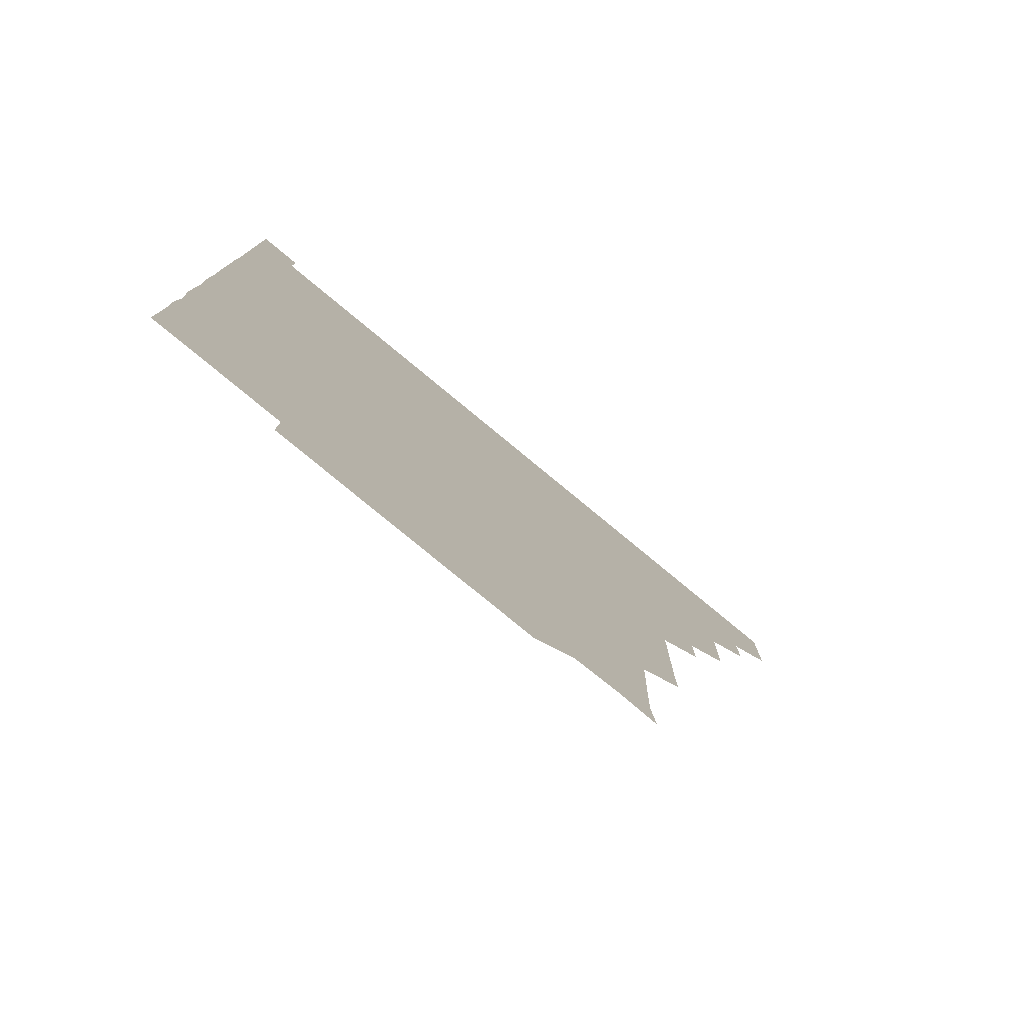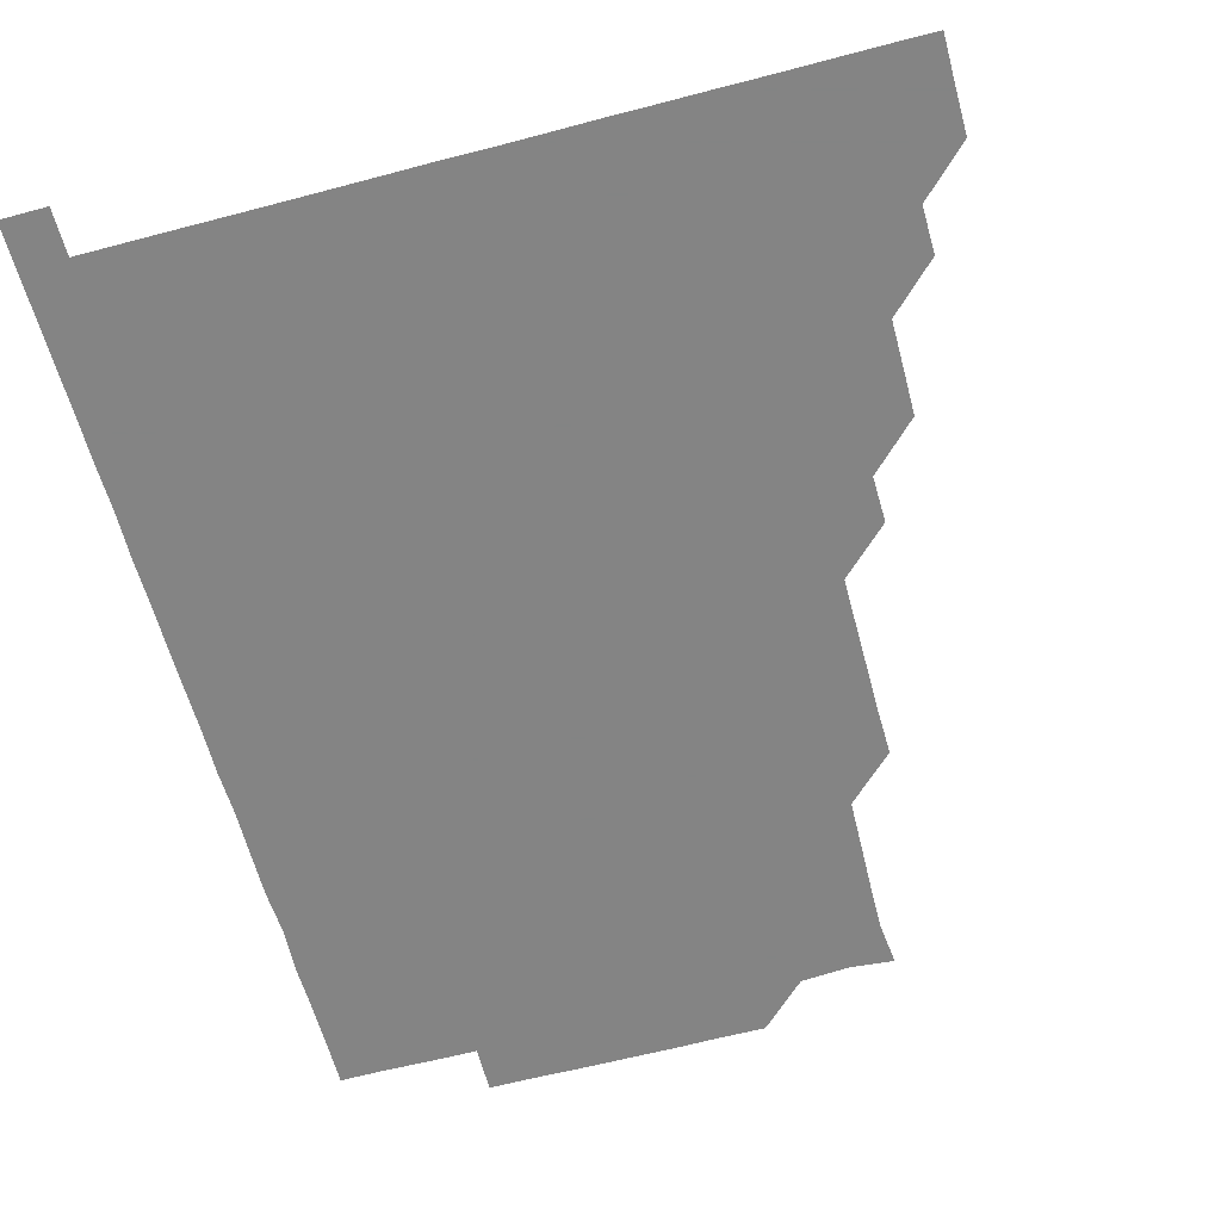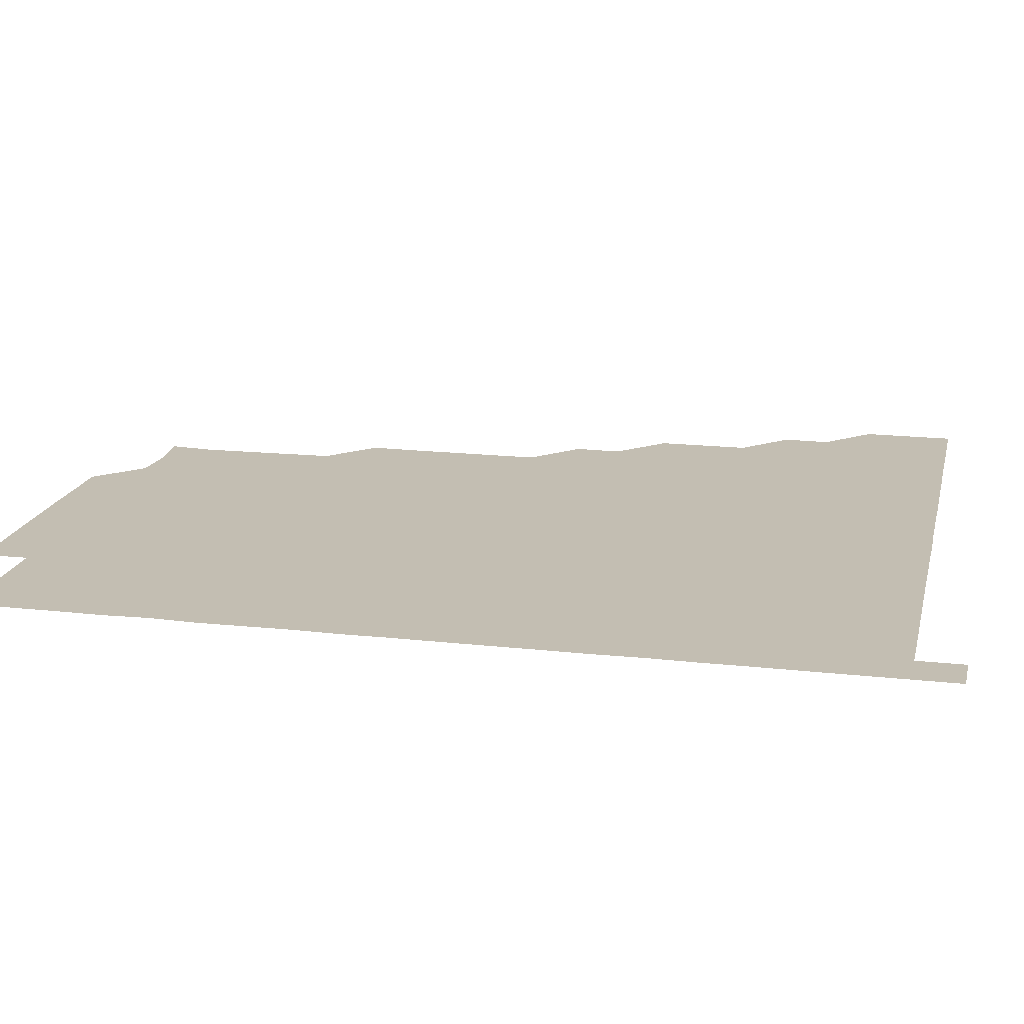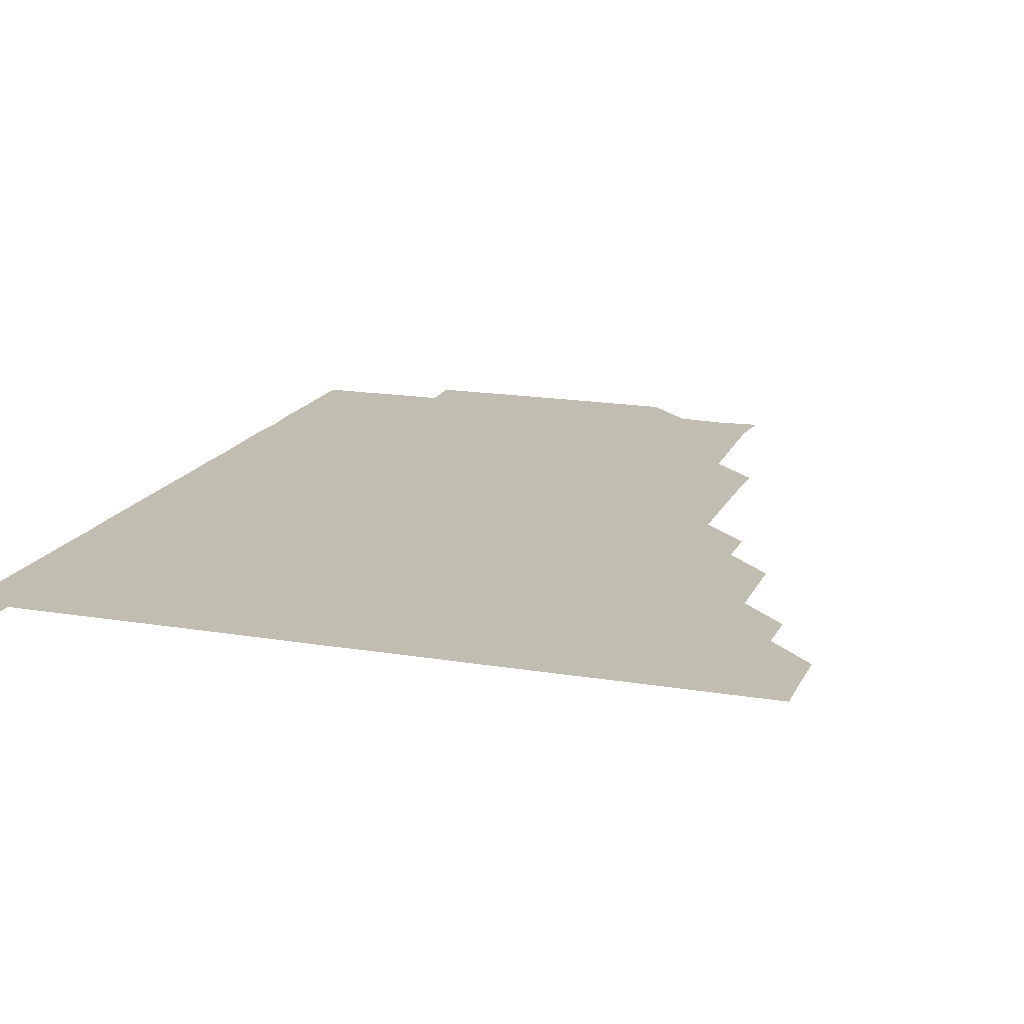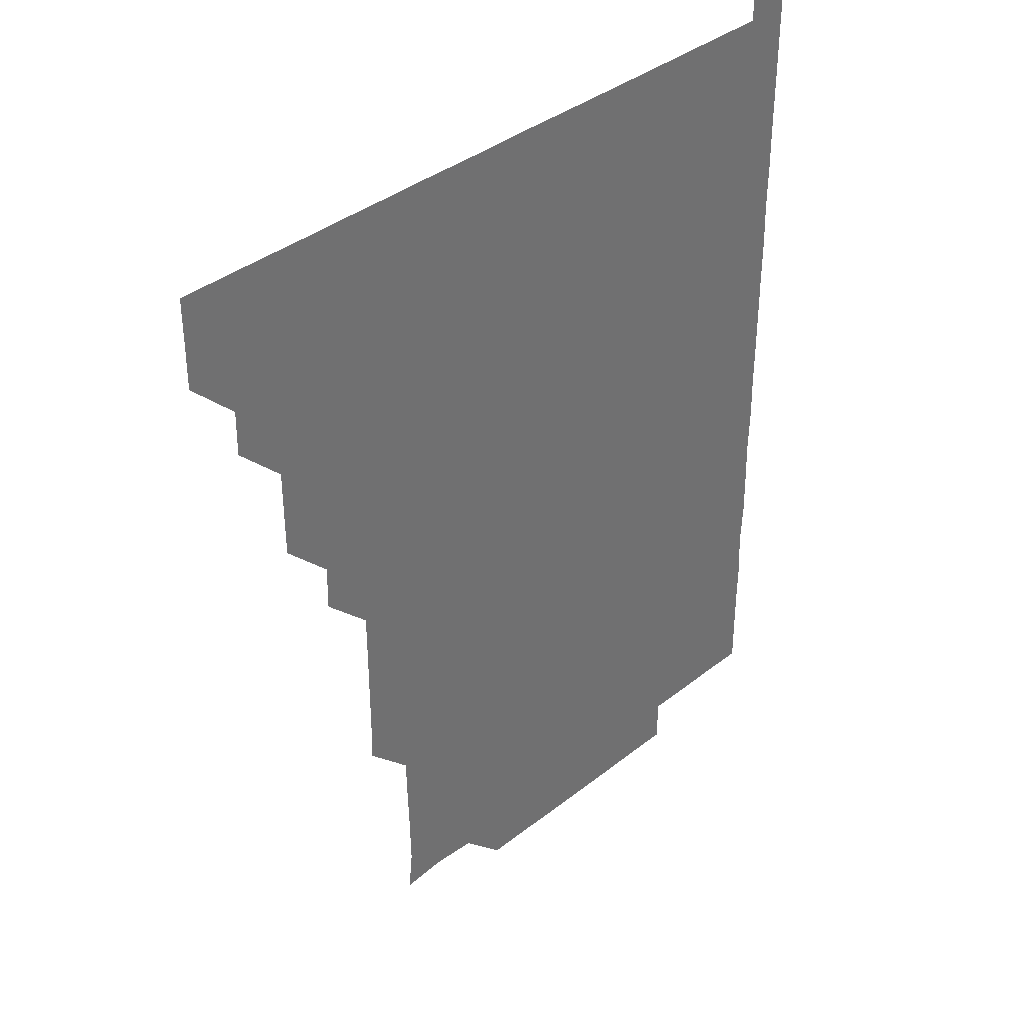
<metadata>
{"format":"obj","ext":"obj","renderer":"f3d","projection":"perspective","resolution":1024,"background":"white","views":[{"elev":-79.2,"azim":140.5,"up":"+Y"},{"elev":-61.3,"azim":-164.9,"up":"+Z"},{"elev":17.5,"azim":102.6,"up":"+Z"},{"elev":16.9,"azim":-161.2,"up":"+Z"},{"elev":37.6,"azim":-45.2,"up":"+Y"}]}
</metadata>
<code>
v 436 405.9 0
v 436.1 421 0
v 436 436 0
v 450.9 375.8 0
v 451.1 390.9 0
v 451 406 0
v 451.1 421 0
v 451 436.1 0
v 466.1 330.8 0
v 466 345.8 0
v 465.9 360.8 0
v 466.1 376.1 0
v 466 391 0
v 466 406 0
v 466 421 0
v 466 436 0
v 480.9 300.6 0
v 481.2 315.6 0
v 481.1 331.2 0
v 481.1 346.1 0
v 481.1 361.1 0
v 481 376 0
v 481 391 0
v 481 406 0
v 481 421 0
v 481 436 0
v 496.1 225.4 0
v 496.3 240.4 0
v 496.3 255.5 0
v 496.2 270.5 0
v 496.2 285.7 0
v 496 301.1 0
v 496 316 0
v 495.9 330.8 0
v 496 345.9 0
v 496 361 0
v 496 376 0
v 496 391 0
v 496 406 0
v 496 420.9 0
v 496 436.1 0
v 510.7 150.7 0
v 512.1 164.5 0
v 511.9 180 0
v 511.4 195.3 0
v 511 210.6 0
v 511.2 226.1 0
v 511.1 241.2 0
v 511.1 256.2 0
v 511 271.1 0
v 511 286.2 0
v 511.1 301.1 0
v 511.1 316.2 0
v 511.1 331.1 0
v 511 346 0
v 511.1 361.1 0
v 511 376 0
v 511 391 0
v 511 406 0
v 511 420.9 0
v 511 436.1 0
v 524.9 151.9 0
v 526.1 166 0
v 526.2 181.1 0
v 526.1 196.1 0
v 525.9 210.9 0
v 526.2 226.3 0
v 526 241 0
v 526 256 0
v 526 271.1 0
v 526 286 0
v 526 301.2 0
v 526 315.9 0
v 526 331.1 0
v 526 346 0
v 526 361 0
v 526.1 376 0
v 526 391 0
v 526 406 0
v 526 421 0
v 526 436.1 0
v 540.6 150.7 0
v 541.1 166.5 0
v 541.2 181.2 0
v 540.9 196 0
v 541 211.2 0
v 541.1 226.3 0
v 541 241.1 0
v 541.1 256.2 0
v 541 271 0
v 541 286 0
v 540.9 300.8 0
v 541 316.1 0
v 541 331 0
v 541 346 0
v 541 361 0
v 541 376 0
v 541 391 0
v 541 405.9 0
v 541 421 0
v 540.9 436 0
v 555.5 135.9 0
v 556.1 151.3 0
v 556 166.1 0
v 555.9 181.3 0
v 556.1 196.1 0
v 556.1 211 0
v 556 225.9 0
v 556 241 0
v 556 256 0
v 556 271.1 0
v 556 286.1 0
v 556.1 301.2 0
v 556 315.9 0
v 556 331.2 0
v 556 346 0
v 556 361.1 0
v 556 376 0
v 556 391 0
v 556 406 0
v 556 420.9 0
v 556 436 0
v 570.6 135.9 0
v 571.2 151.2 0
v 571.1 166.3 0
v 571 180.9 0
v 571 196 0
v 570.8 211.3 0
v 571.5 226.2 0
v 571 240.9 0
v 571 256.1 0
v 571 271 0
v 571 285.9 0
v 571 301.1 0
v 571.1 316.1 0
v 571 331 0
v 571 346 0
v 571 361.1 0
v 571 376 0
v 571 391 0
v 571 406 0
v 571 420.9 0
v 571 436.2 0
v 585.8 135.7 0
v 586.1 151.2 0
v 586 166.1 0
v 586 181.1 0
v 586.1 196.2 0
v 585.8 210.7 0
v 585.6 226.8 0
v 586 241.2 0
v 586.1 256 0
v 586 271.1 0
v 586 286 0
v 586 301.1 0
v 586 316.1 0
v 586 331 0
v 586 346 0
v 586 361 0
v 586 376 0
v 586 391 0
v 586 405.9 0
v 586 421 0
v 585.9 436.1 0
v 601 135.7 0
v 601 151.2 0
v 600.9 166.1 0
v 601.1 181.2 0
v 601 196.2 0
v 601.3 211 0
v 601 225.6 0
v 601 240.6 0
v 600.8 256.1 0
v 601 271.1 0
v 601 286 0
v 601 301.1 0
v 601 315.9 0
v 601 331.1 0
v 601 346 0
v 601 361 0
v 601 376 0
v 601 391 0
v 601 406 0
v 601 421 0
v 600.9 436 0
v 616.1 135.7 0
v 615.8 151.3 0
v 616.1 166 0
v 615.9 181.1 0
v 615.9 196 0
v 616.1 211.2 0
v 616 226.1 0
v 616 241.3 0
v 616 256 0
v 615.9 271.1 0
v 616 286.1 0
v 616 301 0
v 616.1 316.1 0
v 616 331 0
v 616 346.1 0
v 616 361.1 0
v 616 376 0
v 616 391 0
v 616.1 406 0
v 616 421 0
v 615.9 436 0
v 631.2 135.9 0
v 630.9 151 0
v 630.9 166.3 0
v 631.1 181 0
v 630.9 196.1 0
v 631 211.2 0
v 631 226.2 0
v 630.9 241.1 0
v 631.1 256.2 0
v 631 271 0
v 631 286.1 0
v 631 300.9 0
v 630.9 316.3 0
v 631 331 0
v 631 346.1 0
v 631 361 0
v 631 376 0
v 631 391 0
v 631 406 0
v 631 421 0
v 631 436 0
v 646.1 135.8 0
v 645.8 150.9 0
v 646.1 165.9 0
v 645.9 181.2 0
v 646 196.1 0
v 645.9 211.3 0
v 646 226.1 0
v 646.1 240.7 0
v 645.7 256.3 0
v 646 271.1 0
v 645.9 286.2 0
v 646.2 300.8 0
v 645.9 316 0
v 646 331 0
v 645.9 346.2 0
v 646 361 0
v 646 376.2 0
v 646 391 0
v 646 406 0
v 646 421 0
v 646 436 0
v 661.4 150.9 0
v 660.9 166.4 0
v 661 181.1 0
v 660.9 196.2 0
v 660.9 211.2 0
v 660.8 226.3 0
v 661 241.2 0
v 661 256 0
v 660.9 271.2 0
v 661.1 285.9 0
v 660.9 301.3 0
v 660.9 316.2 0
v 661.1 330.9 0
v 661 345.9 0
v 661 361 0
v 660.9 376.1 0
v 661 391.1 0
v 661 406 0
v 661 421 0
v 661 436 0
v 676.5 151.1 0
v 676 166.2 0
v 675.8 181.4 0
v 675.9 196.3 0
v 675.8 211.1 0
v 675.9 226.4 0
v 675.7 241.2 0
v 675.8 256.1 0
v 675.9 271.2 0
v 675.7 286.3 0
v 675.7 301.2 0
v 676.1 315.9 0
v 675.8 331.2 0
v 675.8 346.3 0
v 676 361 0
v 675.9 376.1 0
v 676 391 0
v 676 406 0
v 676 421 0
v 676 436 0
v 676 451 0
v 691 150.9 0
v 690.9 165.5 0
v 690.9 180.3 0
v 691.1 195.2 0
v 690.4 210.2 0
v 691.2 225.4 0
v 691 240.2 0
v 690.7 255.3 0
v 691.1 270.5 0
v 690.9 285.4 0
v 691 300.6 0
v 691 315.6 0
v 690.9 330.6 0
v 691.1 345.5 0
v 690.7 360.8 0
v 691 375.8 0
v 690.9 390.9 0
v 690.9 406 0
v 691 421 0
v 691 436 0
v 691 451 0
f 5 6 1
f 1 6 2
f 6 7 2
f 2 7 3
f 7 8 3
f 11 12 4
f 4 12 5
f 12 13 5
f 5 13 6
f 13 14 6
f 6 14 7
f 14 15 7
f 7 15 8
f 15 16 8
f 18 19 9
f 9 19 10
f 19 20 10
f 10 20 11
f 20 21 11
f 11 21 12
f 21 22 12
f 12 22 13
f 22 23 13
f 13 23 14
f 23 24 14
f 14 24 15
f 24 25 15
f 15 25 16
f 25 26 16
f 31 32 17
f 17 32 18
f 32 33 18
f 18 33 19
f 33 34 19
f 19 34 20
f 34 35 20
f 20 35 21
f 35 36 21
f 21 36 22
f 36 37 22
f 22 37 23
f 37 38 23
f 23 38 24
f 38 39 24
f 24 39 25
f 39 40 25
f 25 40 26
f 40 41 26
f 46 47 27
f 27 47 28
f 47 48 28
f 28 48 29
f 48 49 29
f 29 49 30
f 49 50 30
f 30 50 31
f 50 51 31
f 31 51 32
f 51 52 32
f 32 52 33
f 52 53 33
f 33 53 34
f 53 54 34
f 34 54 35
f 54 55 35
f 35 55 36
f 55 56 36
f 36 56 37
f 56 57 37
f 37 57 38
f 57 58 38
f 38 58 39
f 58 59 39
f 39 59 40
f 59 60 40
f 40 60 41
f 60 61 41
f 42 62 43
f 62 63 43
f 43 63 44
f 63 64 44
f 44 64 45
f 64 65 45
f 45 65 46
f 65 66 46
f 46 66 47
f 66 67 47
f 47 67 48
f 67 68 48
f 48 68 49
f 68 69 49
f 49 69 50
f 69 70 50
f 50 70 51
f 70 71 51
f 51 71 52
f 71 72 52
f 52 72 53
f 72 73 53
f 53 73 54
f 73 74 54
f 54 74 55
f 74 75 55
f 55 75 56
f 75 76 56
f 56 76 57
f 76 77 57
f 57 77 58
f 77 78 58
f 58 78 59
f 78 79 59
f 59 79 60
f 79 80 60
f 60 80 61
f 80 81 61
f 62 82 63
f 82 83 63
f 63 83 64
f 83 84 64
f 64 84 65
f 84 85 65
f 65 85 66
f 85 86 66
f 66 86 67
f 86 87 67
f 67 87 68
f 87 88 68
f 68 88 69
f 88 89 69
f 69 89 70
f 89 90 70
f 70 90 71
f 90 91 71
f 71 91 72
f 91 92 72
f 72 92 73
f 92 93 73
f 73 93 74
f 93 94 74
f 74 94 75
f 94 95 75
f 75 95 76
f 95 96 76
f 76 96 77
f 96 97 77
f 77 97 78
f 97 98 78
f 78 98 79
f 98 99 79
f 79 99 80
f 99 100 80
f 80 100 81
f 100 101 81
f 102 103 82
f 82 103 83
f 103 104 83
f 83 104 84
f 104 105 84
f 84 105 85
f 105 106 85
f 85 106 86
f 106 107 86
f 86 107 87
f 107 108 87
f 87 108 88
f 108 109 88
f 88 109 89
f 109 110 89
f 89 110 90
f 110 111 90
f 90 111 91
f 111 112 91
f 91 112 92
f 112 113 92
f 92 113 93
f 113 114 93
f 93 114 94
f 114 115 94
f 94 115 95
f 115 116 95
f 95 116 96
f 116 117 96
f 96 117 97
f 117 118 97
f 97 118 98
f 118 119 98
f 98 119 99
f 119 120 99
f 99 120 100
f 120 121 100
f 100 121 101
f 121 122 101
f 102 123 103
f 123 124 103
f 103 124 104
f 124 125 104
f 104 125 105
f 125 126 105
f 105 126 106
f 126 127 106
f 106 127 107
f 127 128 107
f 107 128 108
f 128 129 108
f 108 129 109
f 129 130 109
f 109 130 110
f 130 131 110
f 110 131 111
f 131 132 111
f 111 132 112
f 132 133 112
f 112 133 113
f 133 134 113
f 113 134 114
f 134 135 114
f 114 135 115
f 135 136 115
f 115 136 116
f 136 137 116
f 116 137 117
f 137 138 117
f 117 138 118
f 138 139 118
f 118 139 119
f 139 140 119
f 119 140 120
f 140 141 120
f 120 141 121
f 141 142 121
f 121 142 122
f 142 143 122
f 123 144 124
f 144 145 124
f 124 145 125
f 145 146 125
f 125 146 126
f 146 147 126
f 126 147 127
f 147 148 127
f 127 148 128
f 148 149 128
f 128 149 129
f 149 150 129
f 129 150 130
f 150 151 130
f 130 151 131
f 151 152 131
f 131 152 132
f 152 153 132
f 132 153 133
f 153 154 133
f 133 154 134
f 154 155 134
f 134 155 135
f 155 156 135
f 135 156 136
f 156 157 136
f 136 157 137
f 157 158 137
f 137 158 138
f 158 159 138
f 138 159 139
f 159 160 139
f 139 160 140
f 160 161 140
f 140 161 141
f 161 162 141
f 141 162 142
f 162 163 142
f 142 163 143
f 163 164 143
f 144 165 145
f 165 166 145
f 145 166 146
f 166 167 146
f 146 167 147
f 167 168 147
f 147 168 148
f 168 169 148
f 148 169 149
f 169 170 149
f 149 170 150
f 170 171 150
f 150 171 151
f 171 172 151
f 151 172 152
f 172 173 152
f 152 173 153
f 173 174 153
f 153 174 154
f 174 175 154
f 154 175 155
f 175 176 155
f 155 176 156
f 176 177 156
f 156 177 157
f 177 178 157
f 157 178 158
f 178 179 158
f 158 179 159
f 179 180 159
f 159 180 160
f 180 181 160
f 160 181 161
f 181 182 161
f 161 182 162
f 182 183 162
f 162 183 163
f 183 184 163
f 163 184 164
f 184 185 164
f 165 186 166
f 186 187 166
f 166 187 167
f 187 188 167
f 167 188 168
f 188 189 168
f 168 189 169
f 189 190 169
f 169 190 170
f 190 191 170
f 170 191 171
f 191 192 171
f 171 192 172
f 192 193 172
f 172 193 173
f 193 194 173
f 173 194 174
f 194 195 174
f 174 195 175
f 195 196 175
f 175 196 176
f 196 197 176
f 176 197 177
f 197 198 177
f 177 198 178
f 198 199 178
f 178 199 179
f 199 200 179
f 179 200 180
f 200 201 180
f 180 201 181
f 201 202 181
f 181 202 182
f 202 203 182
f 182 203 183
f 203 204 183
f 183 204 184
f 204 205 184
f 184 205 185
f 205 206 185
f 186 207 187
f 207 208 187
f 187 208 188
f 208 209 188
f 188 209 189
f 209 210 189
f 189 210 190
f 210 211 190
f 190 211 191
f 211 212 191
f 191 212 192
f 212 213 192
f 192 213 193
f 213 214 193
f 193 214 194
f 214 215 194
f 194 215 195
f 215 216 195
f 195 216 196
f 216 217 196
f 196 217 197
f 217 218 197
f 197 218 198
f 218 219 198
f 198 219 199
f 219 220 199
f 199 220 200
f 220 221 200
f 200 221 201
f 221 222 201
f 201 222 202
f 222 223 202
f 202 223 203
f 223 224 203
f 203 224 204
f 224 225 204
f 204 225 205
f 225 226 205
f 205 226 206
f 226 227 206
f 207 228 208
f 228 229 208
f 208 229 209
f 229 230 209
f 209 230 210
f 230 231 210
f 210 231 211
f 231 232 211
f 211 232 212
f 232 233 212
f 212 233 213
f 233 234 213
f 213 234 214
f 234 235 214
f 214 235 215
f 235 236 215
f 215 236 216
f 236 237 216
f 216 237 217
f 237 238 217
f 217 238 218
f 238 239 218
f 218 239 219
f 239 240 219
f 219 240 220
f 240 241 220
f 220 241 221
f 241 242 221
f 221 242 222
f 242 243 222
f 222 243 223
f 243 244 223
f 223 244 224
f 244 245 224
f 224 245 225
f 245 246 225
f 225 246 226
f 246 247 226
f 226 247 227
f 247 248 227
f 229 249 230
f 249 250 230
f 230 250 231
f 250 251 231
f 231 251 232
f 251 252 232
f 232 252 233
f 252 253 233
f 233 253 234
f 253 254 234
f 234 254 235
f 254 255 235
f 235 255 236
f 255 256 236
f 236 256 237
f 256 257 237
f 237 257 238
f 257 258 238
f 238 258 239
f 258 259 239
f 239 259 240
f 259 260 240
f 240 260 241
f 260 261 241
f 241 261 242
f 261 262 242
f 242 262 243
f 262 263 243
f 243 263 244
f 263 264 244
f 244 264 245
f 264 265 245
f 245 265 246
f 265 266 246
f 246 266 247
f 266 267 247
f 247 267 248
f 267 268 248
f 249 269 250
f 269 270 250
f 250 270 251
f 270 271 251
f 251 271 252
f 271 272 252
f 252 272 253
f 272 273 253
f 253 273 254
f 273 274 254
f 254 274 255
f 274 275 255
f 255 275 256
f 275 276 256
f 256 276 257
f 276 277 257
f 257 277 258
f 277 278 258
f 258 278 259
f 278 279 259
f 259 279 260
f 279 280 260
f 260 280 261
f 280 281 261
f 261 281 262
f 281 282 262
f 262 282 263
f 282 283 263
f 263 283 264
f 283 284 264
f 264 284 265
f 284 285 265
f 265 285 266
f 285 286 266
f 266 286 267
f 286 287 267
f 267 287 268
f 287 288 268
f 269 290 270
f 290 291 270
f 270 291 271
f 291 292 271
f 271 292 272
f 292 293 272
f 272 293 273
f 293 294 273
f 273 294 274
f 294 295 274
f 274 295 275
f 295 296 275
f 275 296 276
f 296 297 276
f 276 297 277
f 297 298 277
f 277 298 278
f 298 299 278
f 278 299 279
f 299 300 279
f 279 300 280
f 300 301 280
f 280 301 281
f 301 302 281
f 281 302 282
f 302 303 282
f 282 303 283
f 303 304 283
f 283 304 284
f 304 305 284
f 284 305 285
f 305 306 285
f 285 306 286
f 306 307 286
f 286 307 287
f 307 308 287
f 287 308 288
f 308 309 288
f 288 309 289
f 309 310 289

</code>
